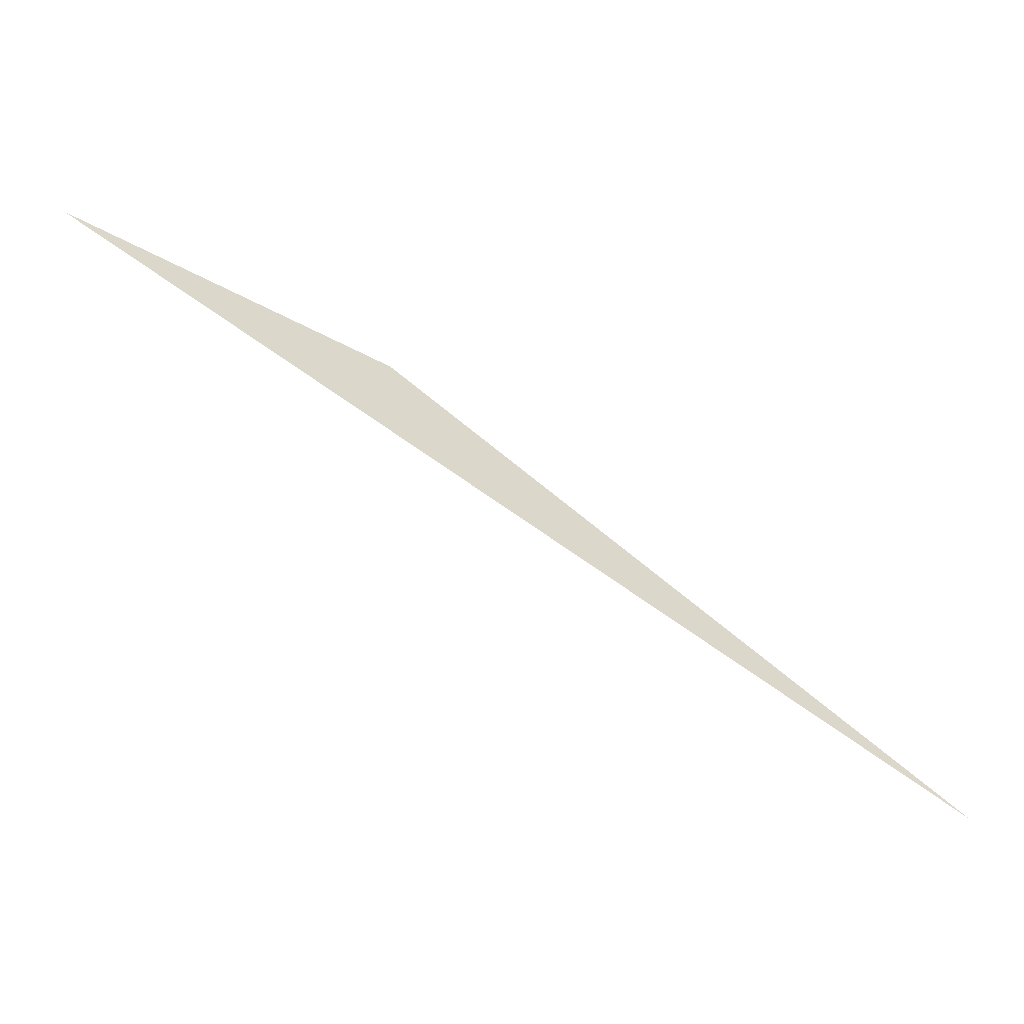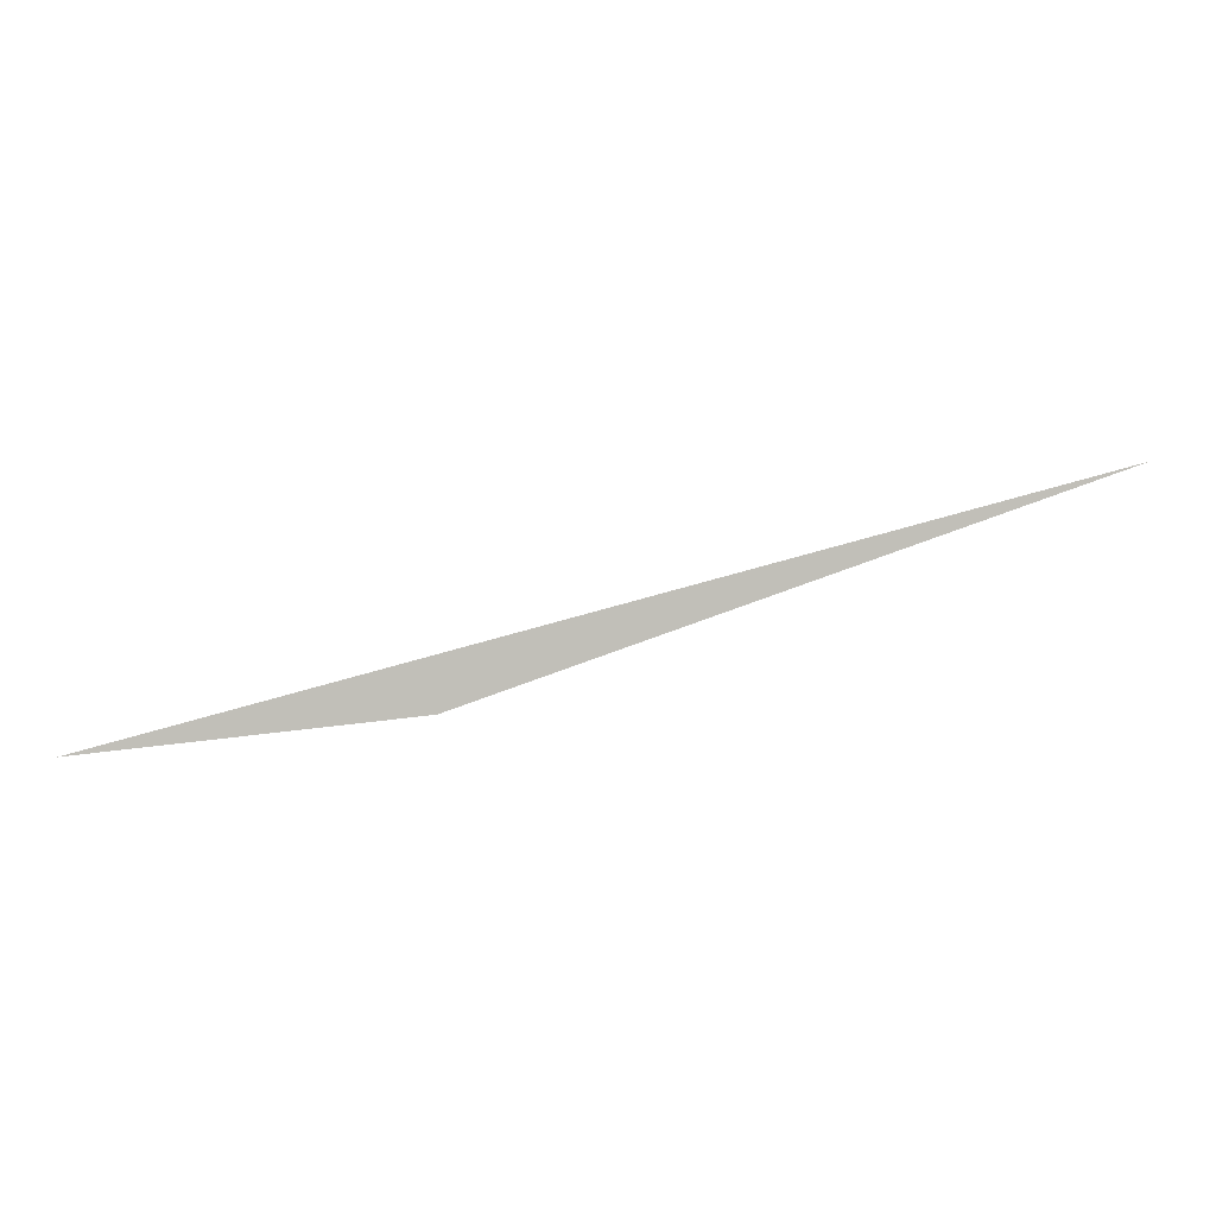
<metadata>
{"format":"obj","ext":"obj","renderer":"f3d","projection":"perspective","resolution":1024,"background":"white","views":[{"elev":-1.9,"azim":-5.6,"up":"+Y"},{"elev":-72.1,"azim":-20.2,"up":"+Z"}]}
</metadata>
<code>
o #ID742
v -0.2498 0.3682 0.5035
v -0.2495 0.3681 0.5035
v -0.249 0.3677 0.5036
f 1 2 3
f 3 2 1

</code>
